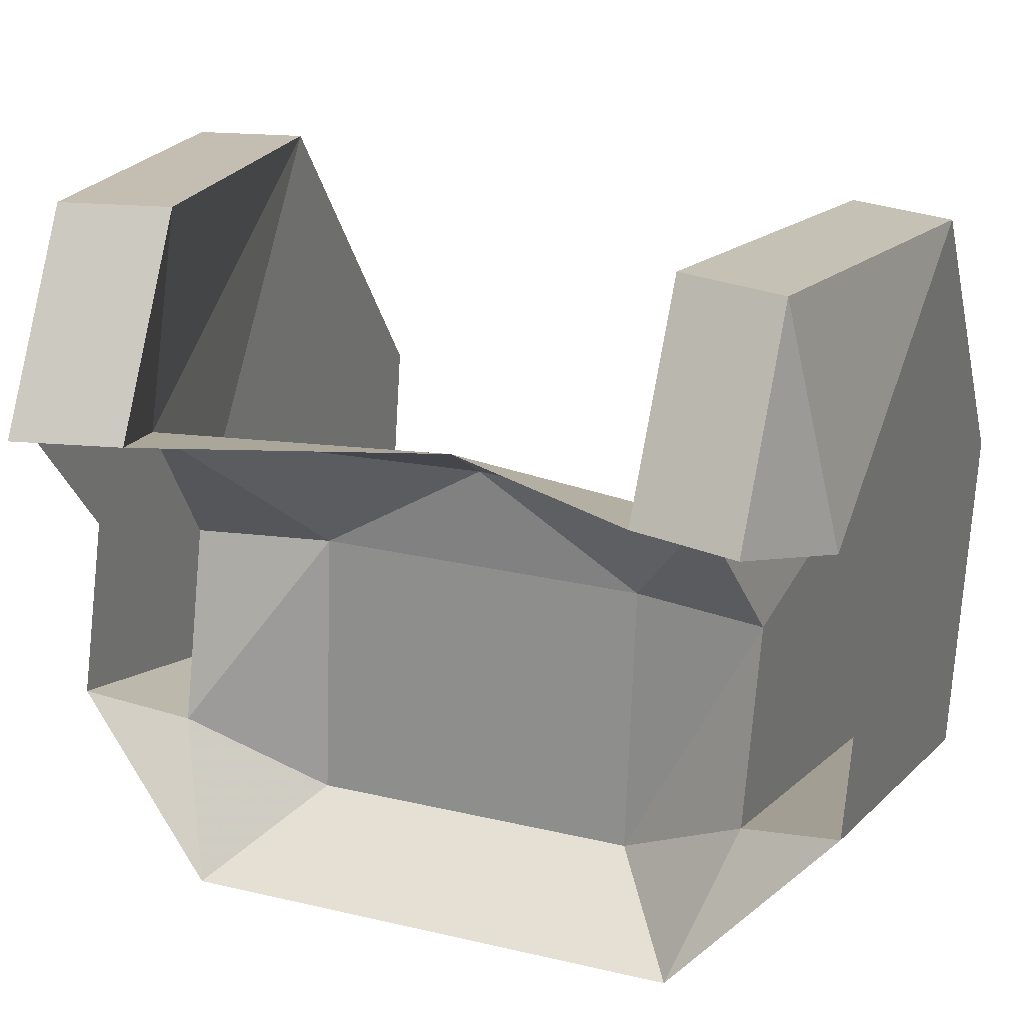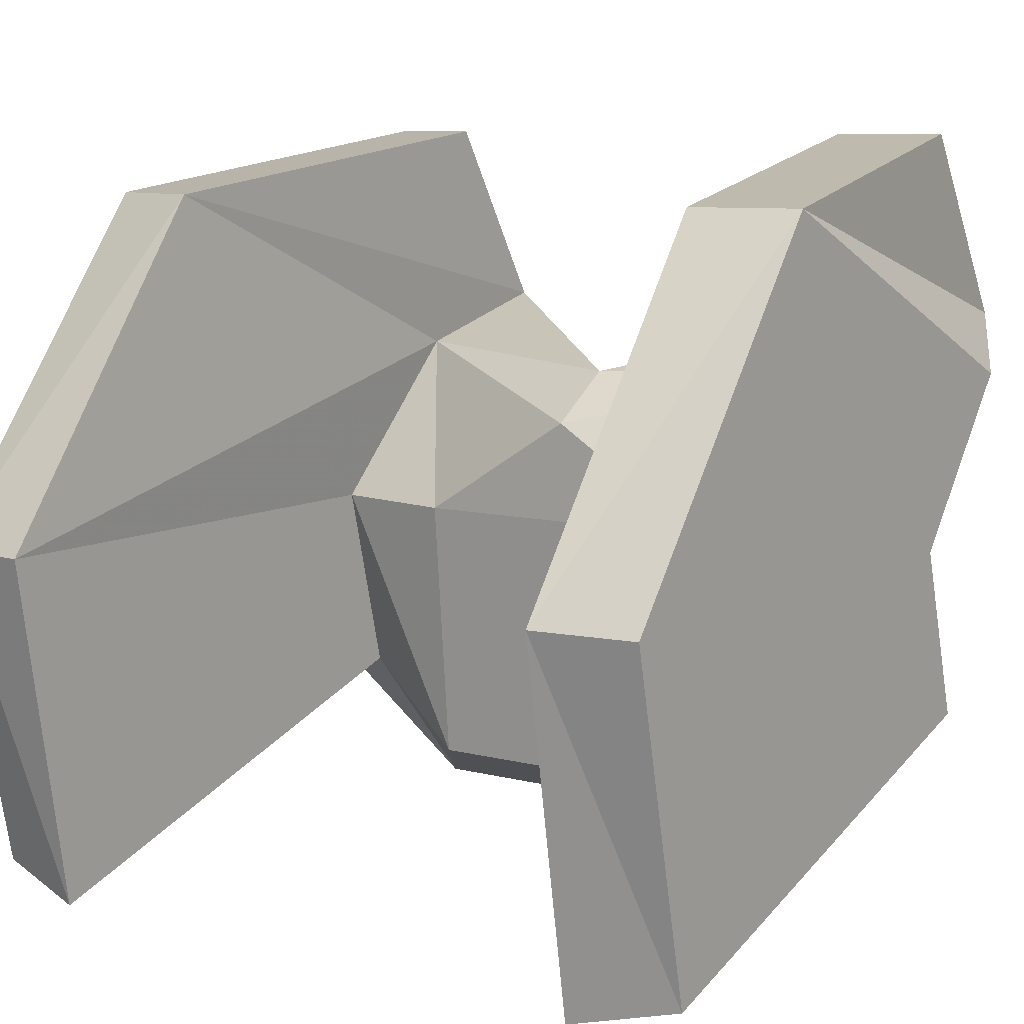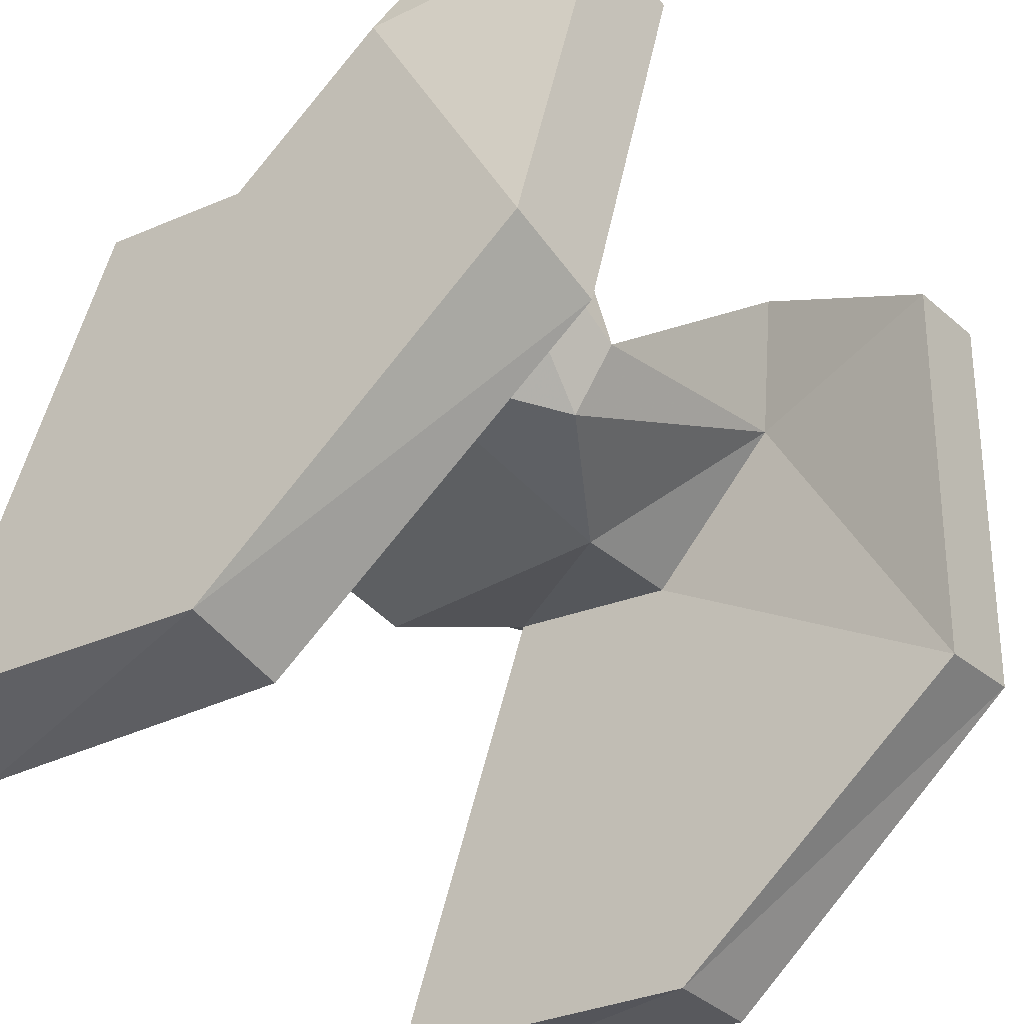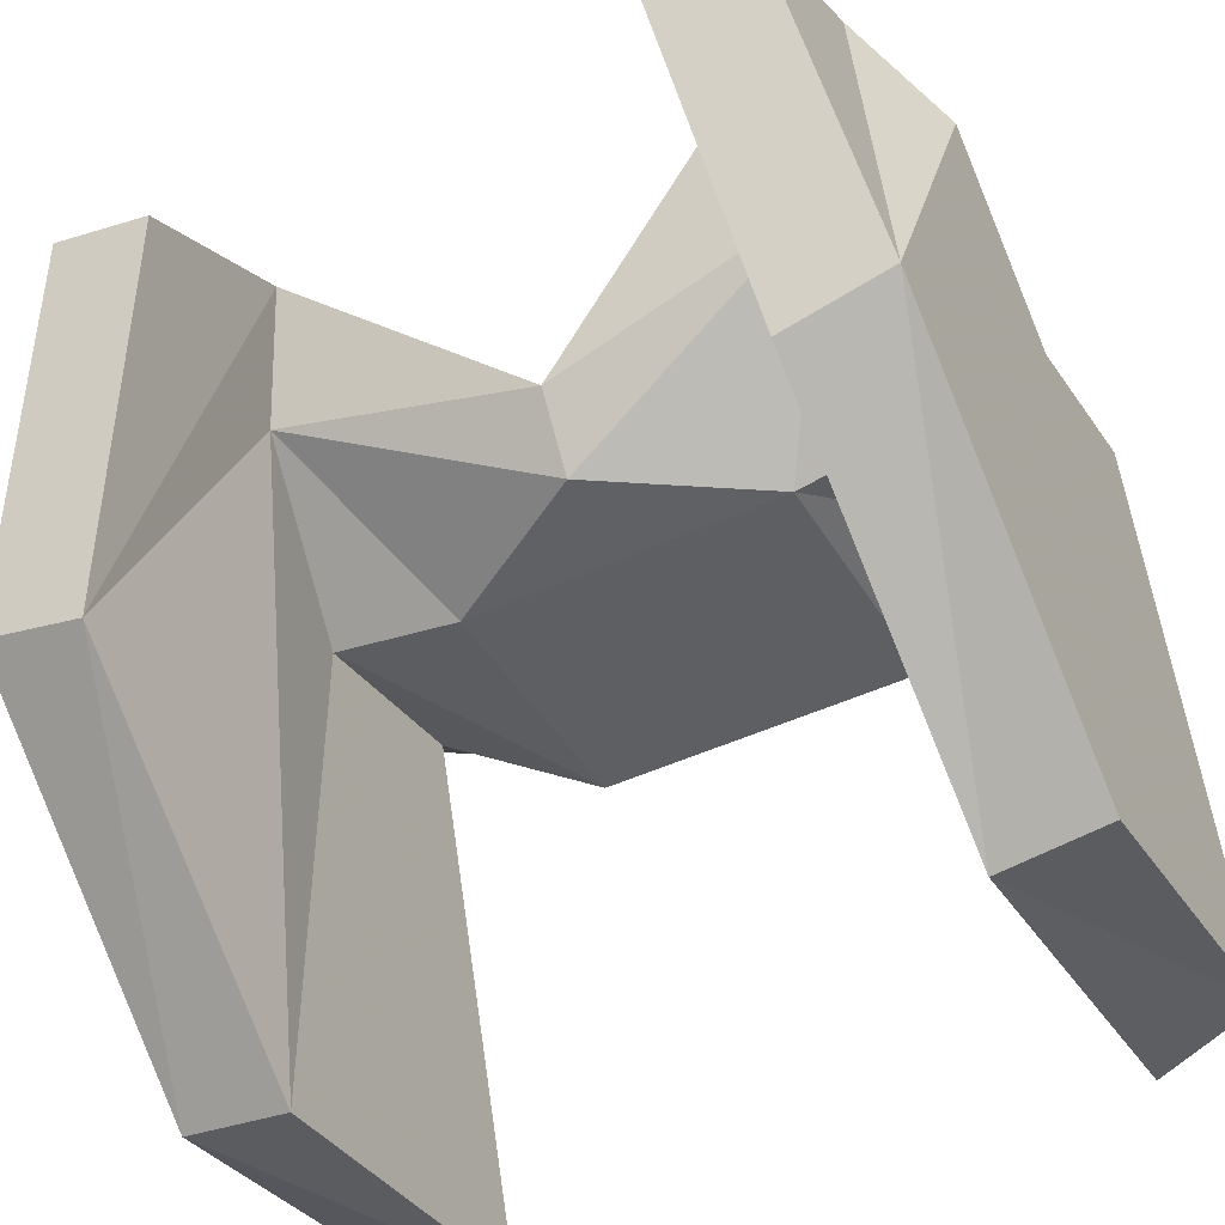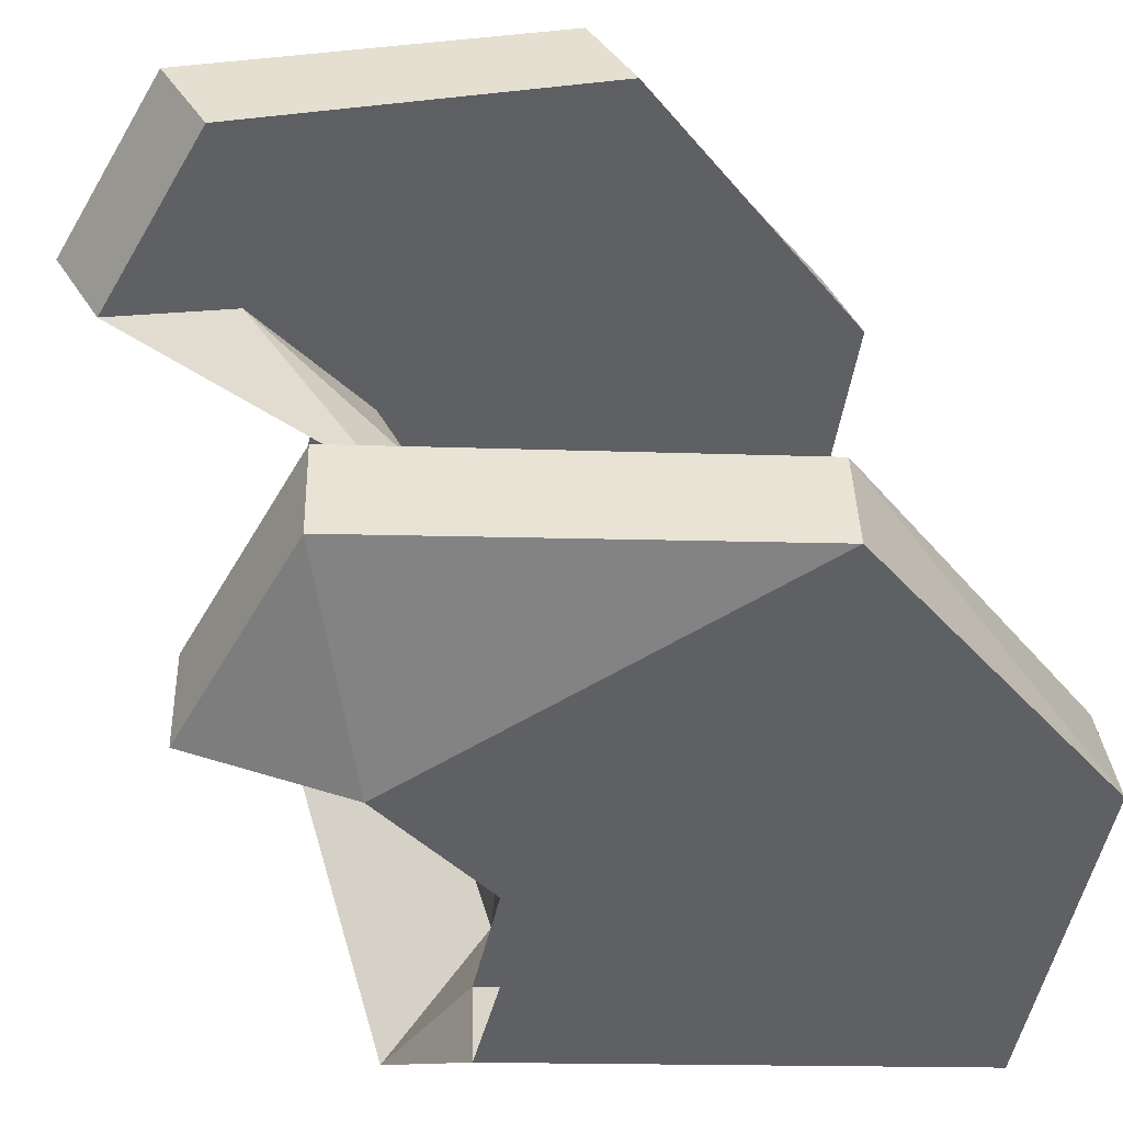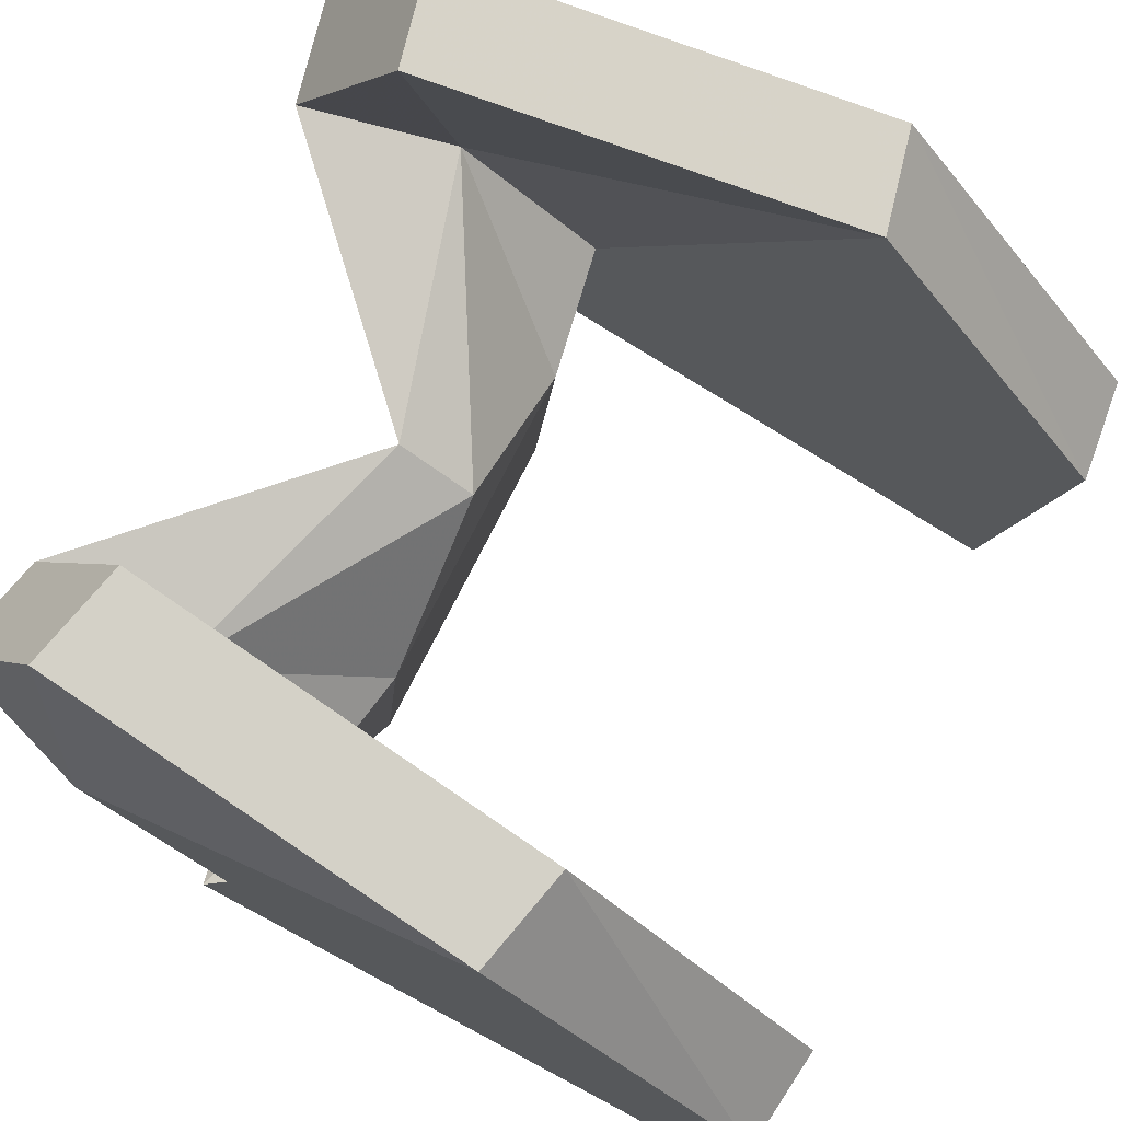
<metadata>
{"format":"obj","ext":"obj","renderer":"f3d","projection":"perspective","resolution":1024,"background":"white","views":[{"elev":25.1,"azim":-159.0,"up":"+Z"},{"elev":8.8,"azim":35.1,"up":"+Z"},{"elev":-43.0,"azim":-52.0,"up":"+Y"},{"elev":-46.3,"azim":27.9,"up":"+Y"},{"elev":40.4,"azim":-104.9,"up":"+Z"},{"elev":75.3,"azim":-63.2,"up":"+Z"}]}
</metadata>
<code>
v -0.3203 0.5625 -0.2031
v 0.3203 0.5625 -0.2031
v 0.2109 0.3984 -0.125
v -0.2109 0.3984 -0.125
v -0.3828 0.4609 -0.02344
v -0.5156 0.4922 0.007812
v -0.3828 -0.1875 -0.2344
v -0.5156 -0.1562 -0.2031
v -0.5156 0.4297 0.2266
v -0.5156 -0.25 0.2266
v -0.5156 0.08594 0.6641
v -0.5156 0.5938 0.4375
v -0.4531 0.625 0.7422
v -0.4531 0.7734 0.5
v -0.3203 0.7422 0.5
v -0.3203 0.5938 0.7422
v -0.3828 0.05469 0.6641
v -0.3516 0.5625 0.4375
v 0 0.4609 0.4219
v 0 0.3672 0.3594
v 0.3516 0.5625 0.4375
v 0.2891 0.7422 0.5
v 0.2891 0.5938 0.7422
v 0.4219 0.7734 0.5
v 0.4219 0.625 0.7422
v 0.5156 0.08594 0.6641
v 0.5156 0.5938 0.4375
v 0.5156 -0.25 0.2266
v 0.5156 0.4297 0.2266
v 0.5156 0.4922 0.007812
v 0.5156 -0.1562 -0.2031
v 0.3828 0.4609 -0.02344
v 0.2109 0.3672 0.2266
v -0.2109 0.3672 0.2266
v -0.3828 0.3984 0.2266
v -0.3828 -0.2656 0.2266
v 0.3828 0.3984 0.2266
v 0.3828 0.05469 0.6641
v 0.3828 -0.2656 0.2266
v 0.3828 -0.1875 -0.2344
f 1 2 3
f 1 3 4
f 1 4 5
f 1 5 6
f 6 5 7
f 6 7 8
f 6 8 9
f 9 8 10
f 9 10 11
f 9 11 12
f 12 11 13
f 12 13 14
f 14 13 15
f 15 13 16
f 15 16 17
f 15 17 18
f 15 18 19
f 19 18 20
f 19 20 21
f 19 21 22
f 22 21 23
f 22 23 24
f 24 23 25
f 24 25 26
f 24 26 27
f 27 26 28
f 27 28 29
f 29 28 30
f 30 28 31
f 30 31 32
f 30 32 2
f 2 32 3
f 3 32 33
f 3 33 4
f 4 33 34
f 4 34 35
f 4 35 5
f 5 35 36
f 5 36 7
f 7 36 10
f 7 10 8
f 20 34 33
f 20 33 21
f 21 33 37
f 21 37 38
f 21 38 23
f 23 38 25
f 25 38 26
f 26 38 39
f 26 39 28
f 28 39 31
f 31 39 40
f 31 40 32
f 32 40 37
f 32 37 33
f 37 40 39
f 37 39 38
f 17 11 10
f 17 10 36
f 17 36 18
f 18 36 35
f 18 35 34
f 18 34 20
f 16 13 11
f 16 11 17

</code>
